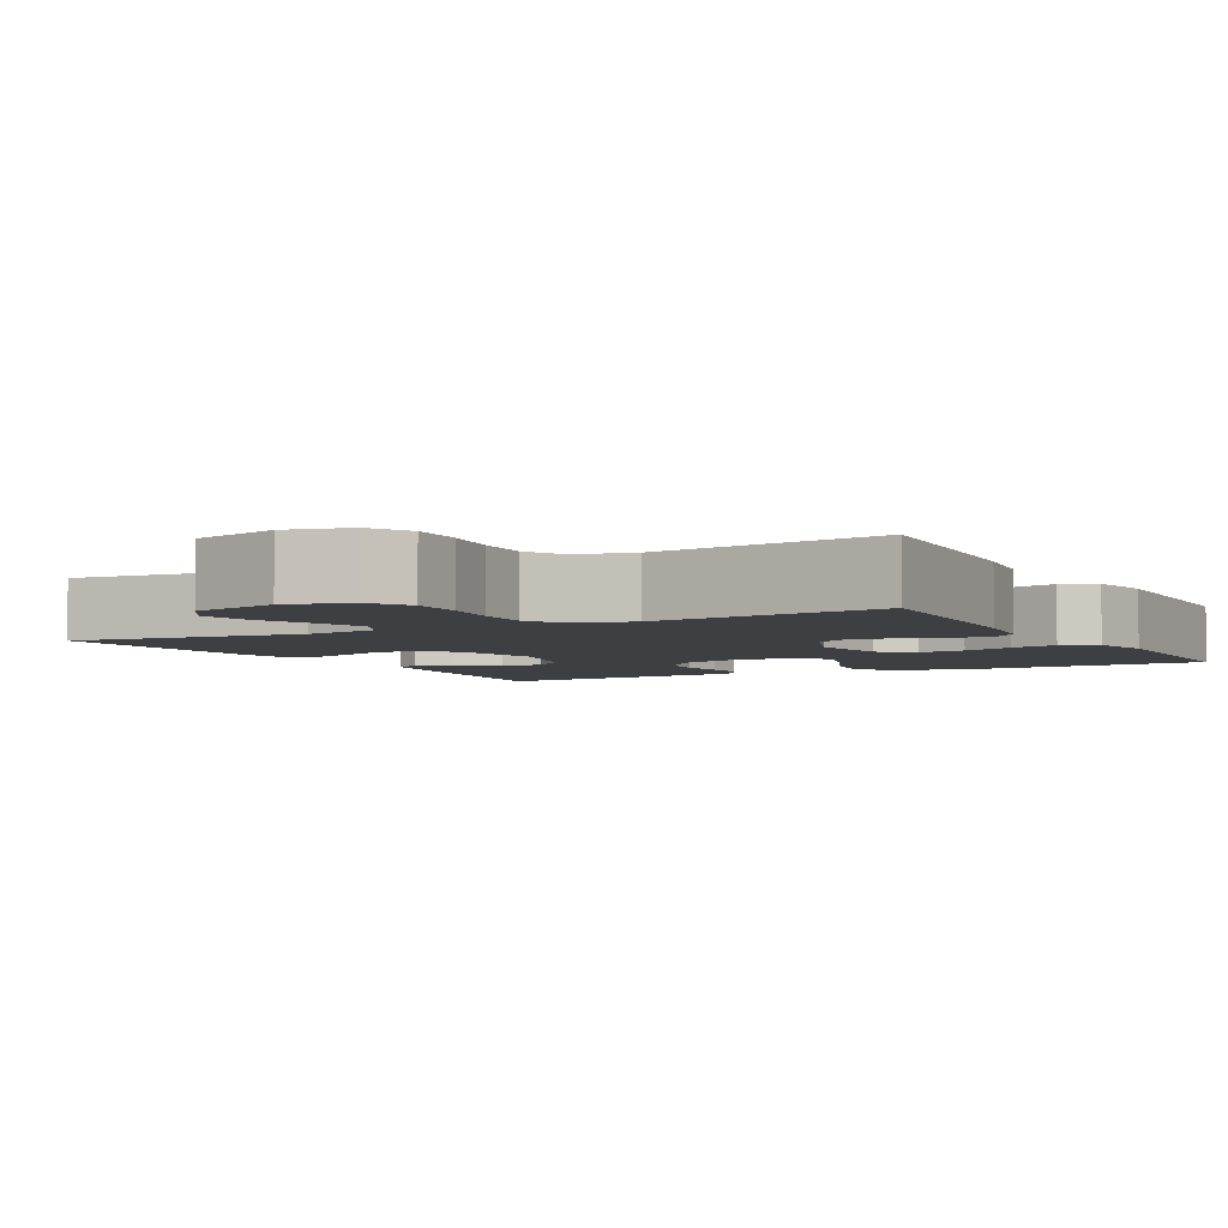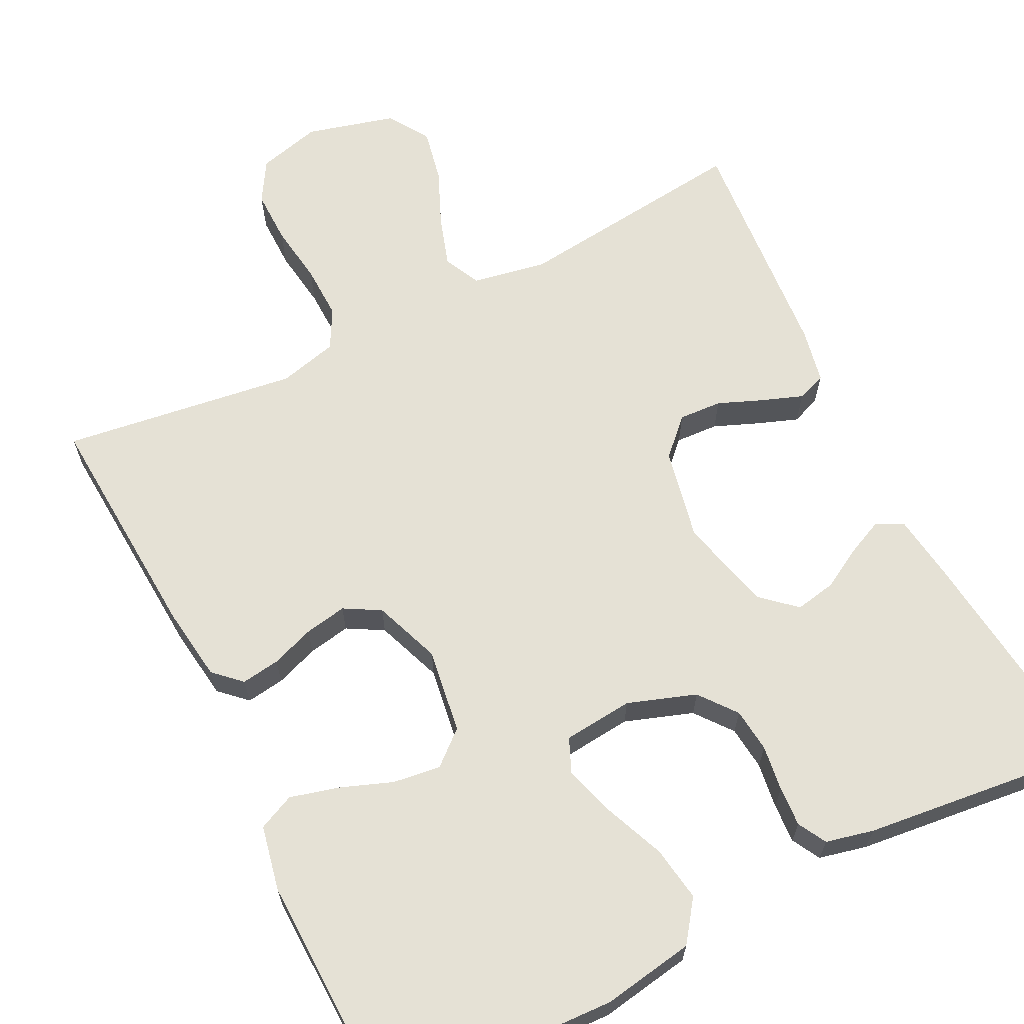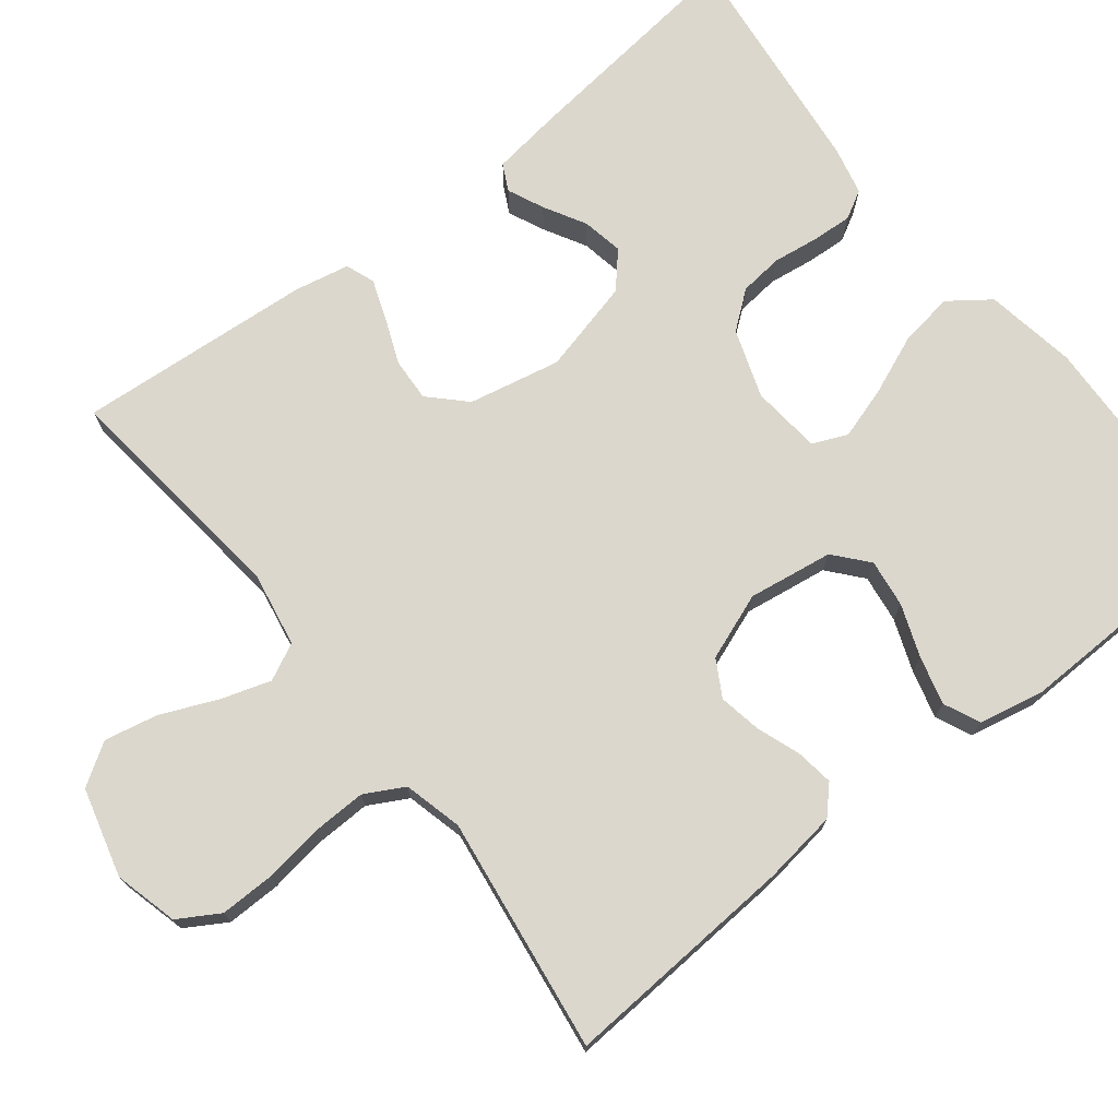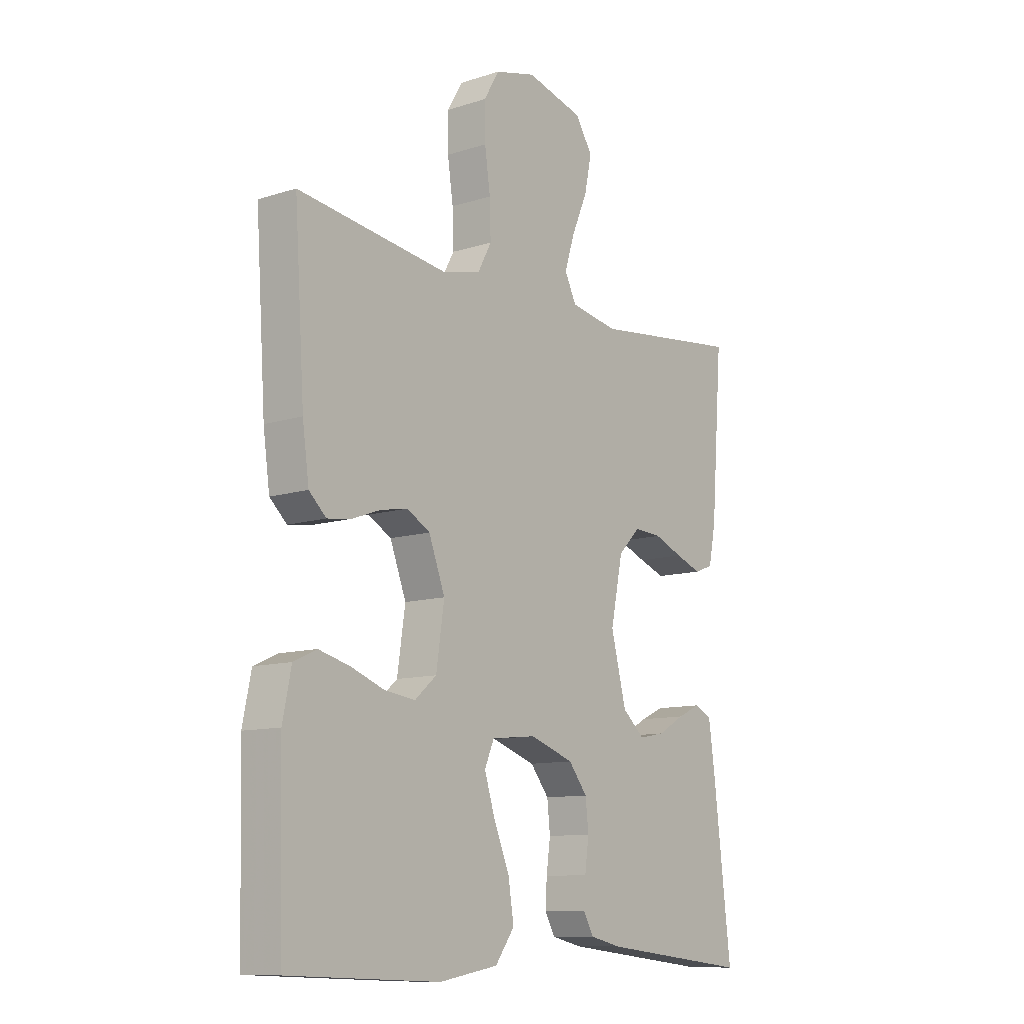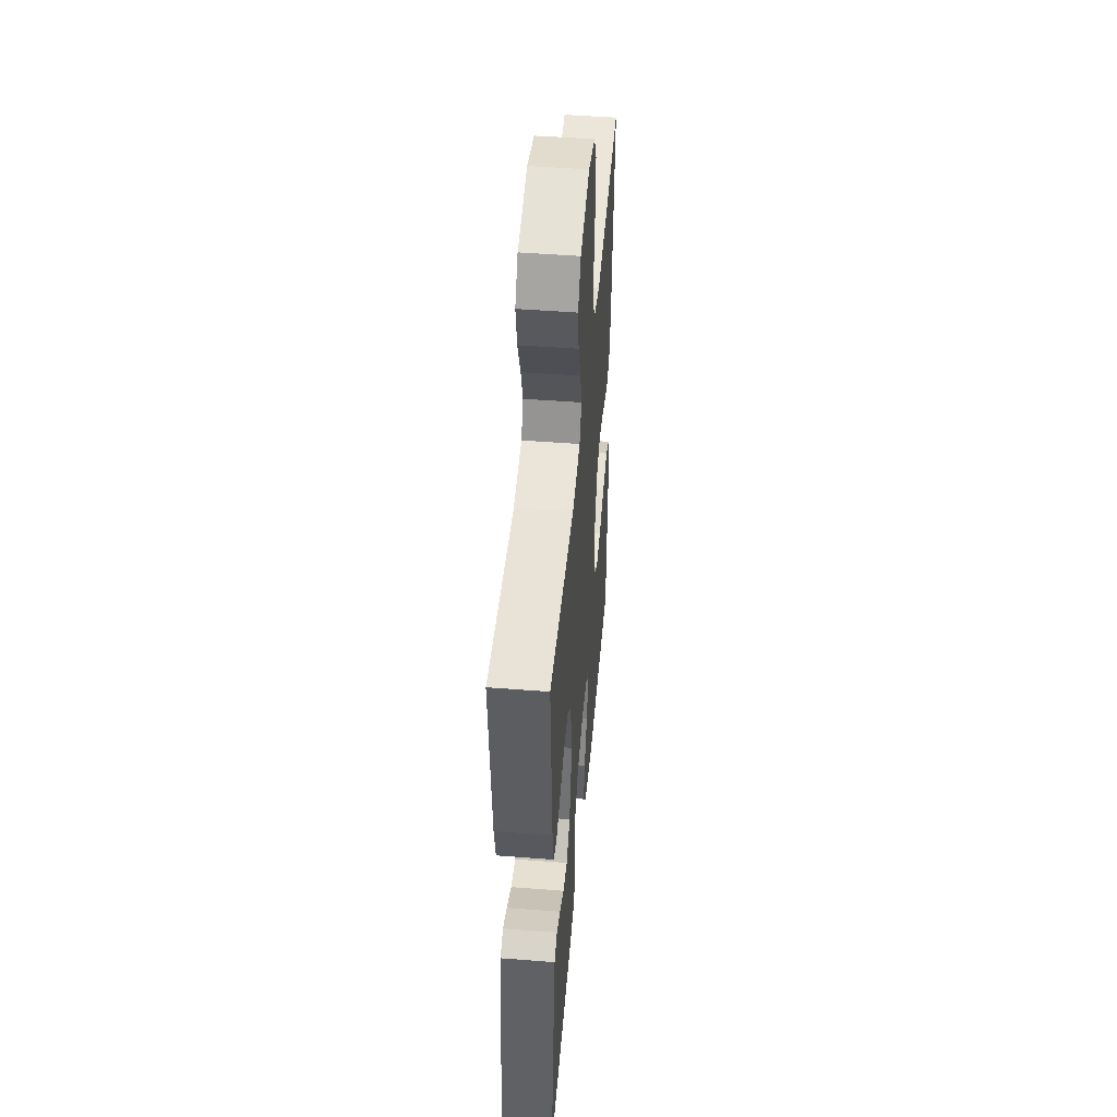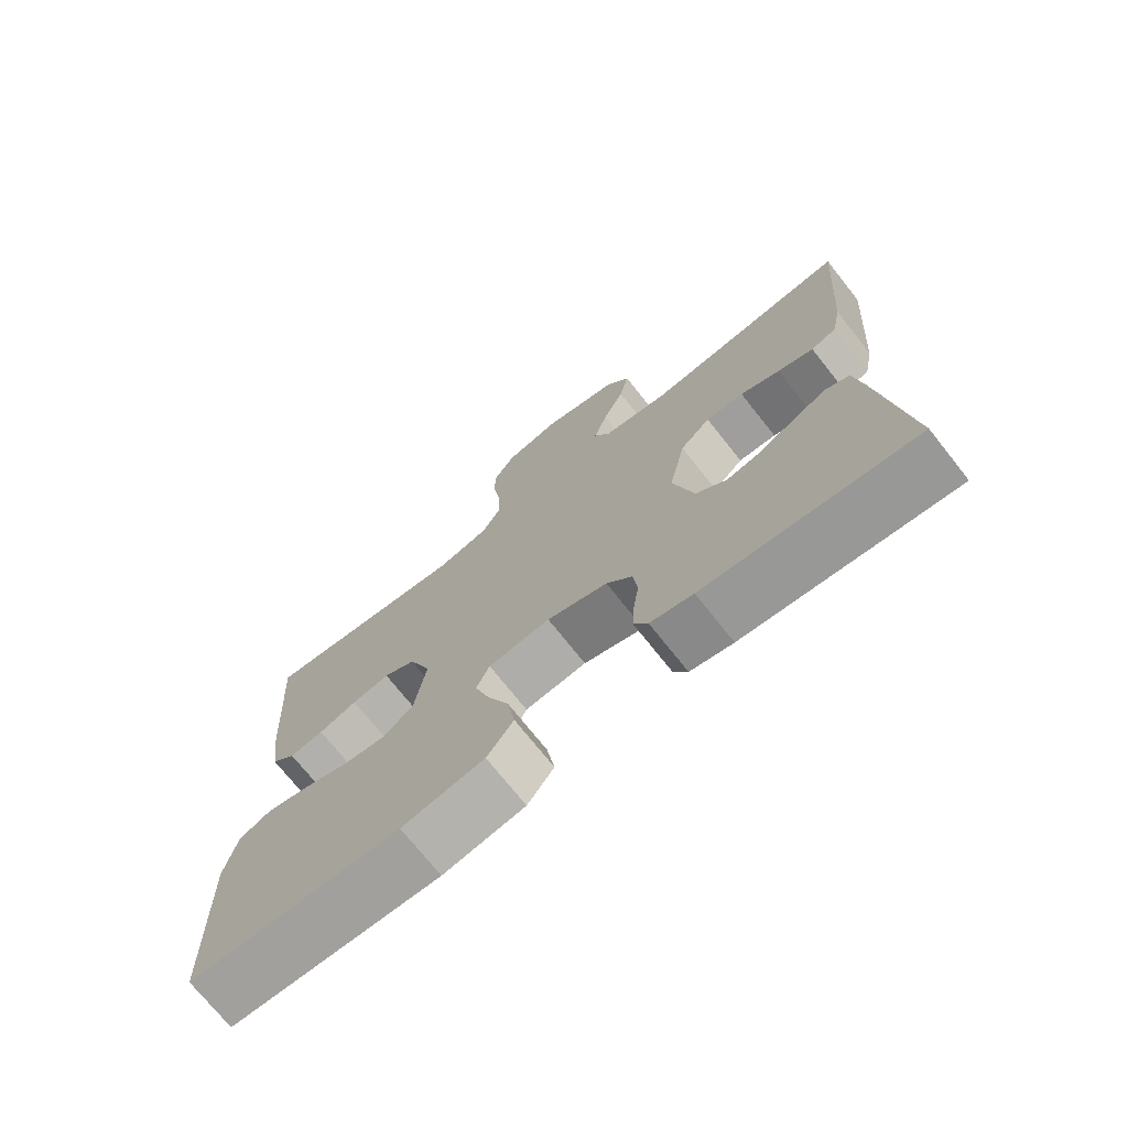
<metadata>
{"format":"obj","ext":"obj","renderer":"f3d","projection":"perspective","resolution":1024,"background":"white","views":[{"elev":-4.3,"azim":28.2,"up":"+Y"},{"elev":65.0,"azim":153.5,"up":"+Y"},{"elev":73.3,"azim":51.9,"up":"+Y"},{"elev":-10.9,"azim":128.3,"up":"+Z"},{"elev":48.2,"azim":-85.0,"up":"+Z"},{"elev":-73.2,"azim":-141.5,"up":"+Z"}]}
</metadata>
<code>
v 0.5 0.07 0.5
v 0.48 0.07 0.2
v 0.467 0.07 0.106
v 0.433 0.07 0.074
v 0.384 0.07 0.081
v 0.329 0.07 0.101
v 0.275 0.07 0.111
v 0.229 0.07 0.085
v 0.197 0.07 0
v 0.213 0.07 -0.108
v 0.256 0.07 -0.145
v 0.317 0.07 -0.137
v 0.384 0.07 -0.112
v 0.445 0.07 -0.096
v 0.491 0.07 -0.117
v 0.508 0.07 -0.2
v 0.5 0.07 -0.5
v 0.2 0.07 -0.512
v 0.083 0.07 -0.492
v 0.045 0.07 -0.44
v 0.056 0.07 -0.37
v 0.087 0.07 -0.295
v 0.108 0.07 -0.228
v 0.089 0.07 -0.184
v 0 0.07 -0.175
v -0.087 0.07 -0.205
v -0.124 0.07 -0.252
v -0.13 0.07 -0.308
v -0.122 0.07 -0.366
v -0.119 0.07 -0.417
v -0.139 0.07 -0.453
v -0.2 0.07 -0.467
v -0.5 0.07 -0.5
v -0.465 0.07 -0.2
v -0.453 0.07 -0.114
v -0.419 0.07 -0.097
v -0.373 0.07 -0.118
v -0.32 0.07 -0.148
v -0.268 0.07 -0.158
v -0.224 0.07 -0.119
v -0.194 0.07 0
v -0.218 0.07 0.117
v -0.262 0.07 0.161
v -0.317 0.07 0.158
v -0.374 0.07 0.135
v -0.426 0.07 0.116
v -0.463 0.07 0.13
v -0.477 0.07 0.2
v -0.5 0.07 0.5
v -0.2 0.07 0.465
v -0.105 0.07 0.482
v -0.082 0.07 0.529
v -0.102 0.07 0.592
v -0.133 0.07 0.664
v -0.147 0.07 0.732
v -0.113 0.07 0.785
v 0 0.07 0.815
v 0.081 0.07 0.794
v 0.112 0.07 0.742
v 0.111 0.07 0.673
v 0.1 0.07 0.597
v 0.098 0.07 0.528
v 0.125 0.07 0.478
v 0.2 0.07 0.459
v 0.5 0 0.5
v 0.48 0 0.2
v 0.467 0 0.106
v 0.433 0 0.074
v 0.384 0 0.081
v 0.329 0 0.101
v 0.275 0 0.111
v 0.229 0 0.085
v 0.197 0 0
v 0.213 0 -0.108
v 0.256 0 -0.145
v 0.317 0 -0.137
v 0.384 0 -0.112
v 0.445 0 -0.096
v 0.491 0 -0.117
v 0.508 0 -0.2
v 0.5 0 -0.5
v 0.2 0 -0.512
v 0.083 0 -0.492
v 0.045 0 -0.44
v 0.056 0 -0.37
v 0.087 0 -0.295
v 0.108 0 -0.228
v 0.089 0 -0.184
v 0 0 -0.175
v -0.087 0 -0.205
v -0.124 0 -0.252
v -0.13 0 -0.308
v -0.122 0 -0.366
v -0.119 0 -0.417
v -0.139 0 -0.453
v -0.2 0 -0.467
v -0.5 0 -0.5
v -0.465 0 -0.2
v -0.453 0 -0.114
v -0.419 0 -0.097
v -0.373 0 -0.118
v -0.32 0 -0.148
v -0.268 0 -0.158
v -0.224 0 -0.119
v -0.194 0 0
v -0.218 0 0.117
v -0.262 0 0.161
v -0.317 0 0.158
v -0.374 0 0.135
v -0.426 0 0.116
v -0.463 0 0.13
v -0.477 0 0.2
v -0.5 0 0.5
v -0.2 0 0.465
v -0.105 0 0.482
v -0.082 0 0.529
v -0.102 0 0.592
v -0.133 0 0.664
v -0.147 0 0.732
v -0.113 0 0.785
v 0 0 0.815
v 0.081 0 0.794
v 0.112 0 0.742
v 0.111 0 0.673
v 0.1 0 0.597
v 0.098 0 0.528
v 0.125 0 0.478
v 0.2 0 0.459
f 58 59 60 61
f 58 61 62
f 57 58 62
f 56 57 62
f 53 54 55 56
f 52 53 56 62
f 51 52 62 63
f 47 48 49 50
f 44 45 46 47
f 44 47 50 51
f 35 36 37 38
f 33 34 35 38
f 33 38 39
f 32 33 39 40
f 28 29 30 31
f 28 31 32 40
f 19 20 21 22
f 19 22 23
f 18 19 23
f 17 18 23
f 16 17 23 24
f 12 13 14 15
f 11 12 15 16
f 3 4 5 6
f 3 6 7
f 64 1 2 3
f 64 3 7
f 63 64 7 8
f 43 44 51 63
f 42 43 63 8
f 41 42 8 9
f 27 28 40 41
f 26 27 41
f 25 26 41 9
f 11 16 24 25
f 10 11 25
f 9 10 25
f 125 124 123 122
f 126 125 122
f 126 122 121
f 126 121 120
f 120 119 118 117
f 126 120 117 116
f 127 126 116 115
f 114 113 112 111
f 111 110 109 108
f 115 114 111 108
f 102 101 100 99
f 102 99 98 97
f 103 102 97
f 104 103 97 96
f 95 94 93 92
f 104 96 95 92
f 86 85 84 83
f 87 86 83
f 87 83 82
f 87 82 81
f 88 87 81 80
f 79 78 77 76
f 80 79 76 75
f 70 69 68 67
f 71 70 67
f 67 66 65 128
f 71 67 128
f 72 71 128 127
f 127 115 108 107
f 72 127 107 106
f 73 72 106 105
f 105 104 92 91
f 105 91 90
f 73 105 90 89
f 89 88 80 75
f 89 75 74
f 89 74 73
f 1 65 66 2
f 2 66 67 3
f 3 67 68 4
f 4 68 69 5
f 5 69 70 6
f 6 70 71 7
f 7 71 72 8
f 8 72 73 9
f 9 73 74 10
f 10 74 75 11
f 11 75 76 12
f 12 76 77 13
f 13 77 78 14
f 14 78 79 15
f 15 79 80 16
f 16 80 81 17
f 17 81 82 18
f 18 82 83 19
f 19 83 84 20
f 20 84 85 21
f 21 85 86 22
f 22 86 87 23
f 23 87 88 24
f 24 88 89 25
f 25 89 90 26
f 26 90 91 27
f 27 91 92 28
f 28 92 93 29
f 29 93 94 30
f 30 94 95 31
f 31 95 96 32
f 32 96 97 33
f 33 97 98 34
f 34 98 99 35
f 35 99 100 36
f 36 100 101 37
f 37 101 102 38
f 38 102 103 39
f 39 103 104 40
f 40 104 105 41
f 41 105 106 42
f 42 106 107 43
f 43 107 108 44
f 44 108 109 45
f 45 109 110 46
f 46 110 111 47
f 47 111 112 48
f 48 112 113 49
f 49 113 114 50
f 50 114 115 51
f 51 115 116 52
f 52 116 117 53
f 53 117 118 54
f 54 118 119 55
f 55 119 120 56
f 56 120 121 57
f 57 121 122 58
f 58 122 123 59
f 59 123 124 60
f 60 124 125 61
f 61 125 126 62
f 62 126 127 63
f 63 127 128 64
f 64 128 65 1

</code>
